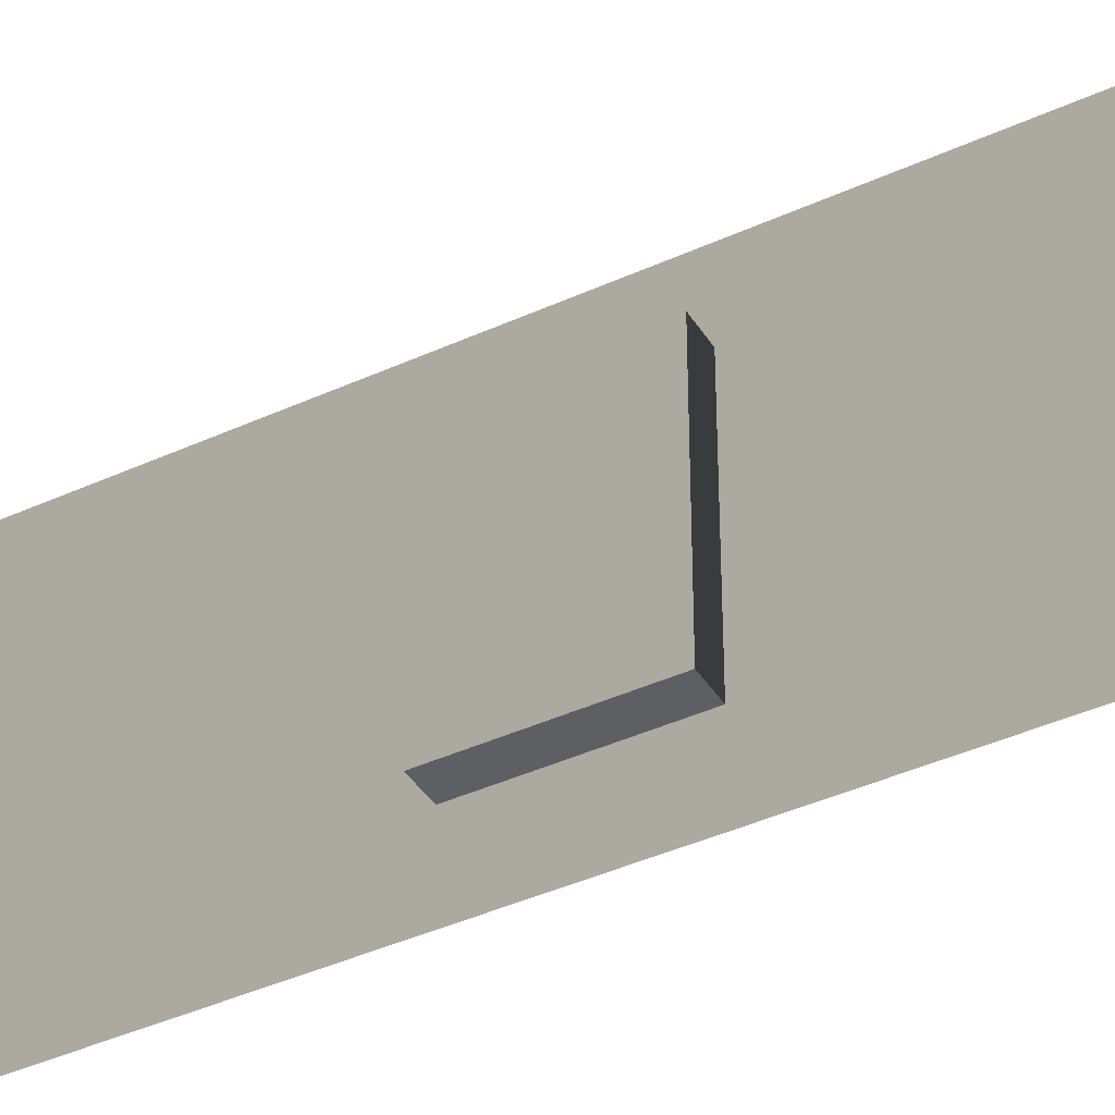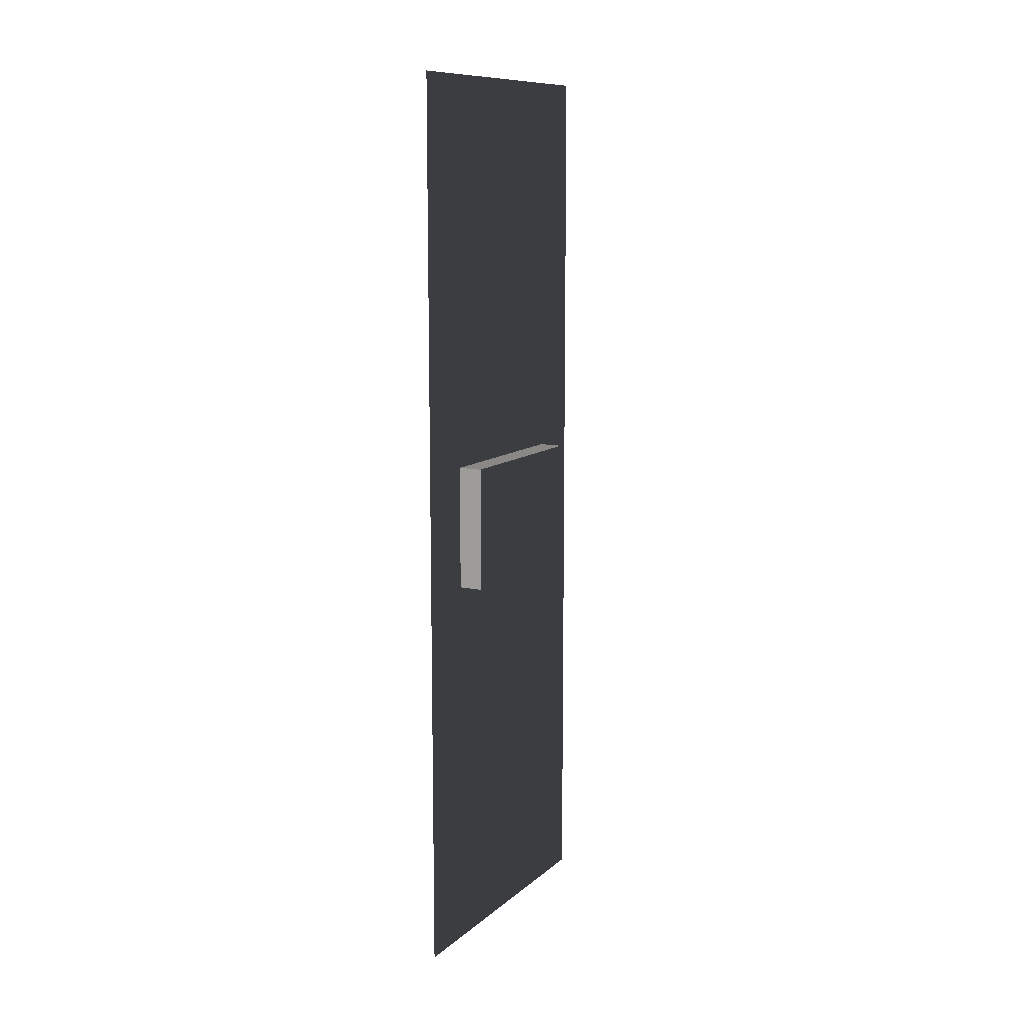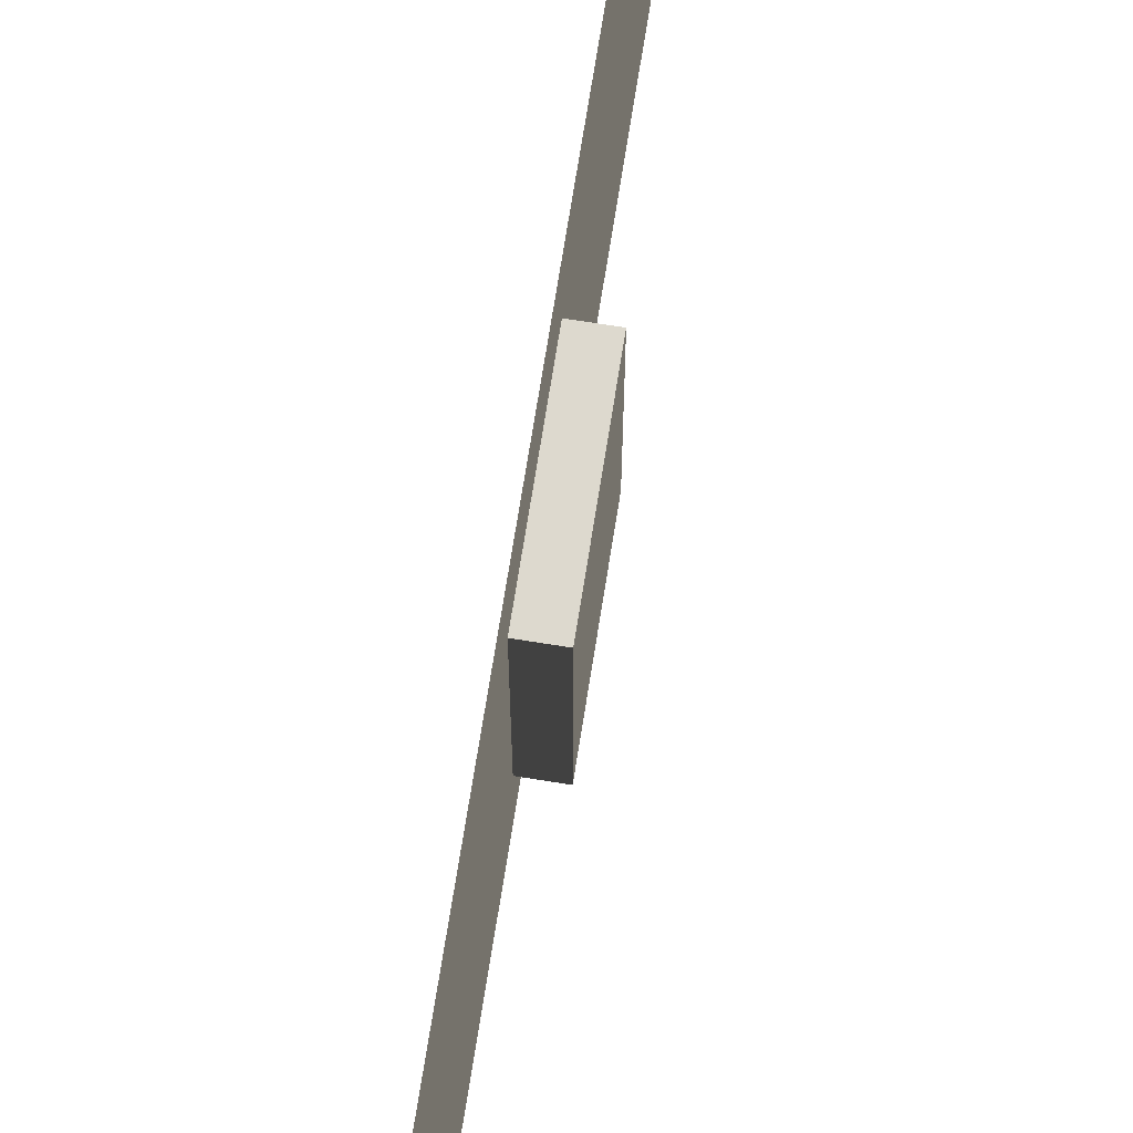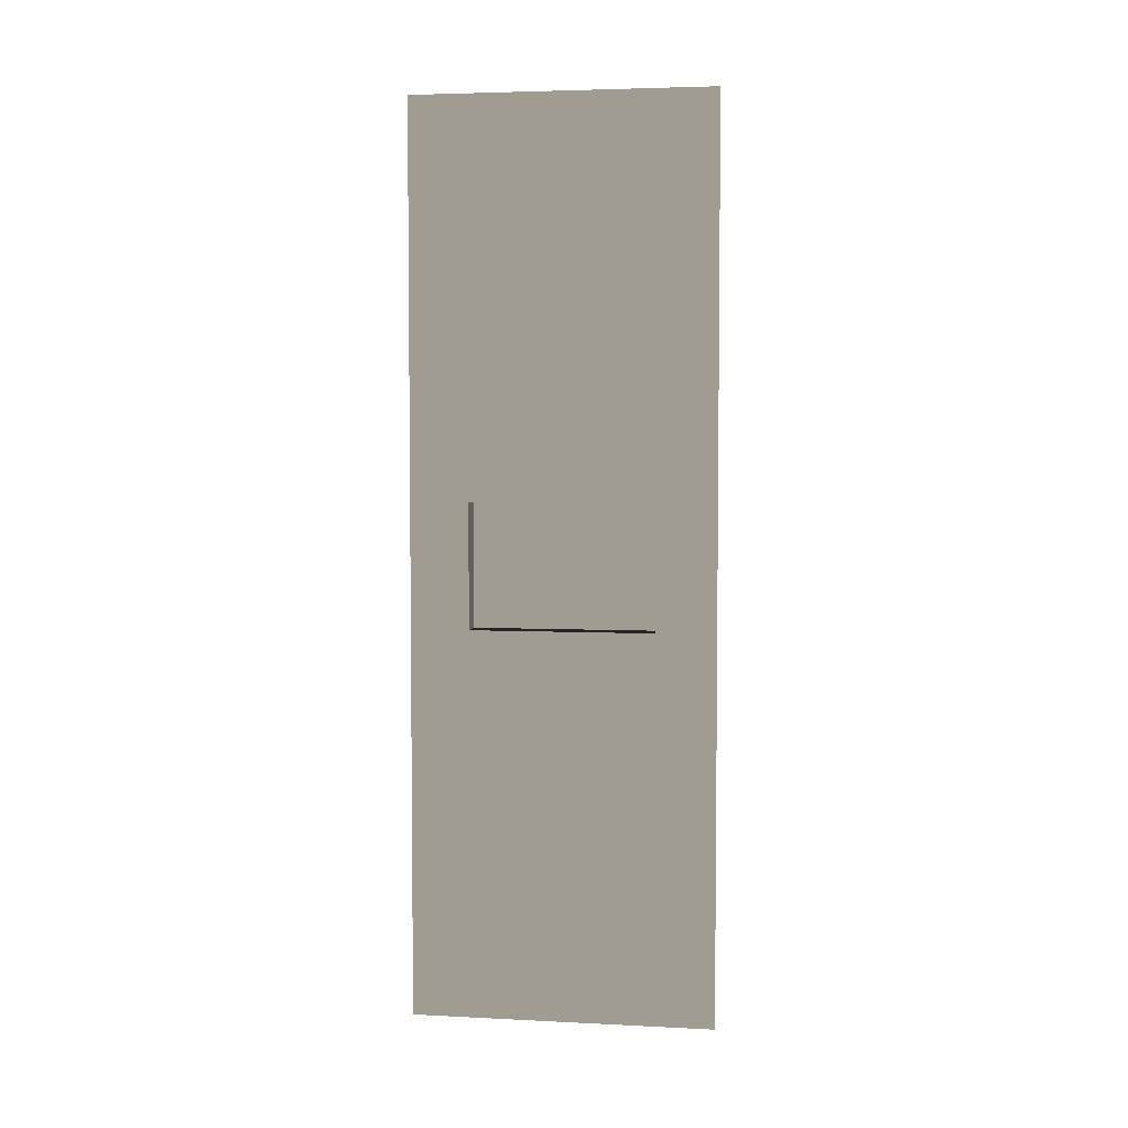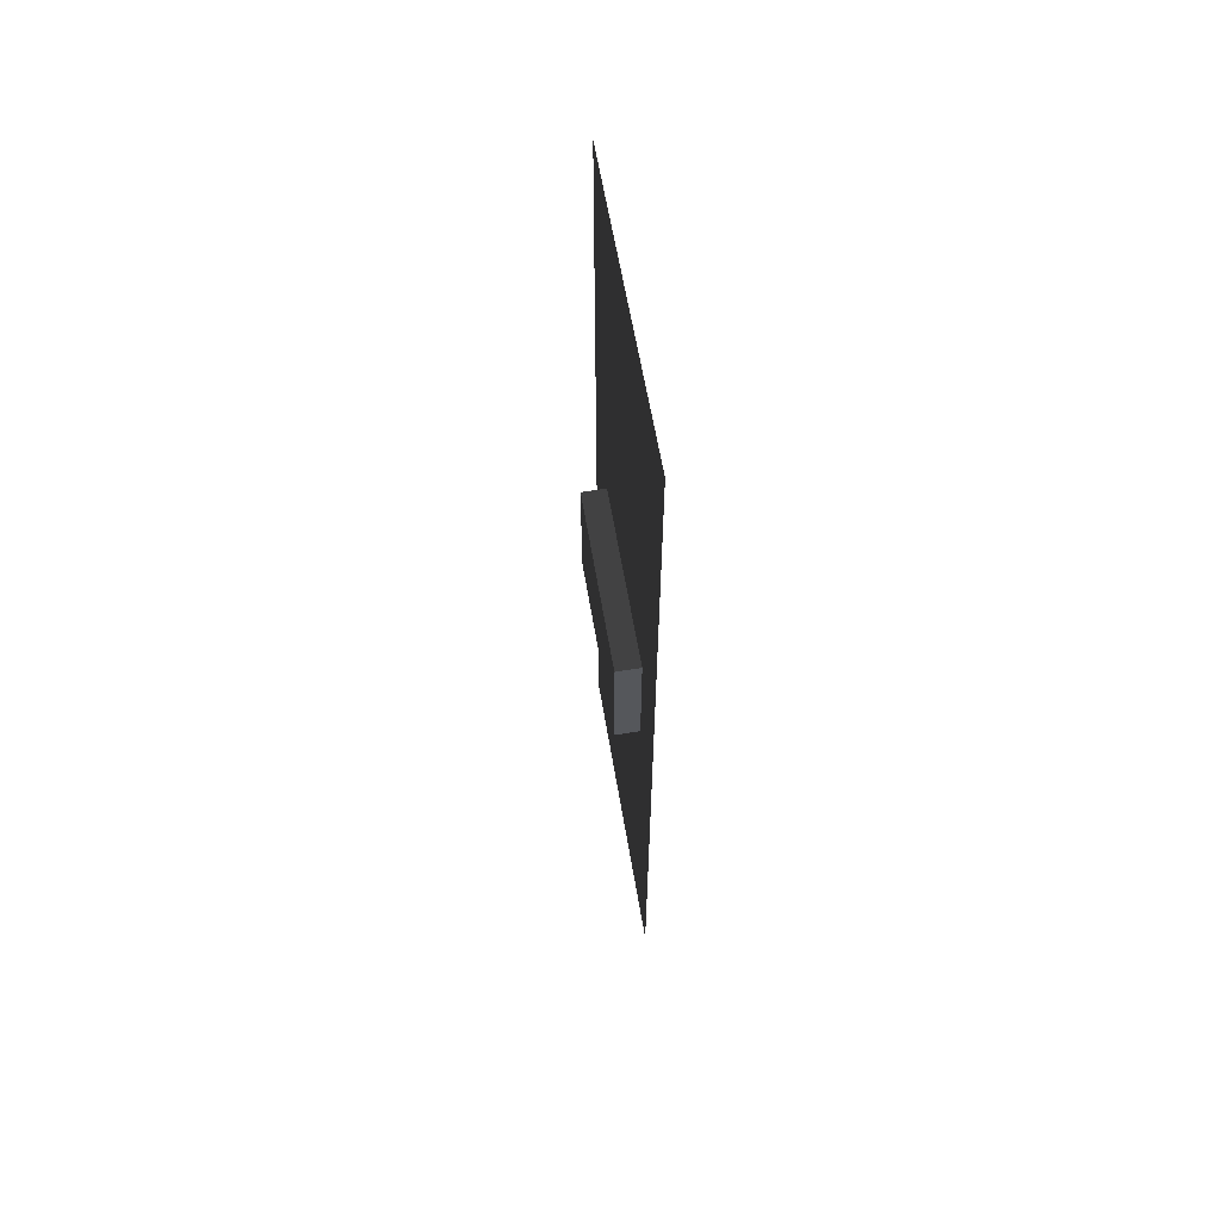
<metadata>
{"format":"obj","ext":"obj","renderer":"f3d","projection":"perspective","resolution":1024,"background":"white","views":[{"elev":-40.7,"azim":119.3,"up":"+Y"},{"elev":10.9,"azim":28.0,"up":"+Z"},{"elev":71.7,"azim":9.0,"up":"+Y"},{"elev":4.3,"azim":-80.9,"up":"+Z"},{"elev":61.2,"azim":170.5,"up":"+Z"}]}
</metadata>
<code>
v 0.002721 157.5 157.5
v 0.001301 -3.069e-19 -0.001204
v 0.001301 157.5 -0.02221
v 0.002571 -0.0003004 157.5
v 12.59 31.23 267.8
v 12.59 127 202.1
v 12.59 127 267.8
v 12.59 31.23 202.1
v 0.002258 127 267.8
v 12.59 31.23 267.8
v 12.59 127 267.8
v 0.002258 31.23 267.8
v 0.002258 31.23 267.8
v 12.59 31.23 202.1
v 12.59 31.23 267.8
v 0.002505 31.23 202.1
v 0.002505 31.23 202.1
v 12.59 127 202.1
v 12.59 31.23 202.1
v 0.002505 127 202.1
v 0.002505 127 202.1
v 12.59 127 267.8
v 12.59 127 202.1
v 0.002258 127 267.8
v 0.002107 157.5 472.4
v 0.001438 -0.0001877 315
v 0.001738 157.5 314.9
v 0.001957 -0.0001314 472.4
v 0.002721 157.5 157.5
v 0.002505 31.23 202.1
v 0.002571 -0.0003004 157.5
v 0.001438 -0.0001877 315
v 0.002505 127 202.1
v 0.002258 31.23 267.8
v 0.002258 127 267.8
v 0.001738 157.5 314.9
g B6_BricksWall3x_7139_55
f 1 3 2
f 2 4 1
f 5 7 6
f 6 8 5
f 9 11 10
f 10 12 9
f 13 15 14
f 14 16 13
f 17 19 18
f 18 20 17
f 21 23 22
f 22 24 21
f 25 27 26
f 26 28 25
f 29 31 30
f 30 31 32
f 30 33 29
f 32 34 30
f 29 33 35
f 35 34 32
f 35 36 29
f 32 36 35

</code>
